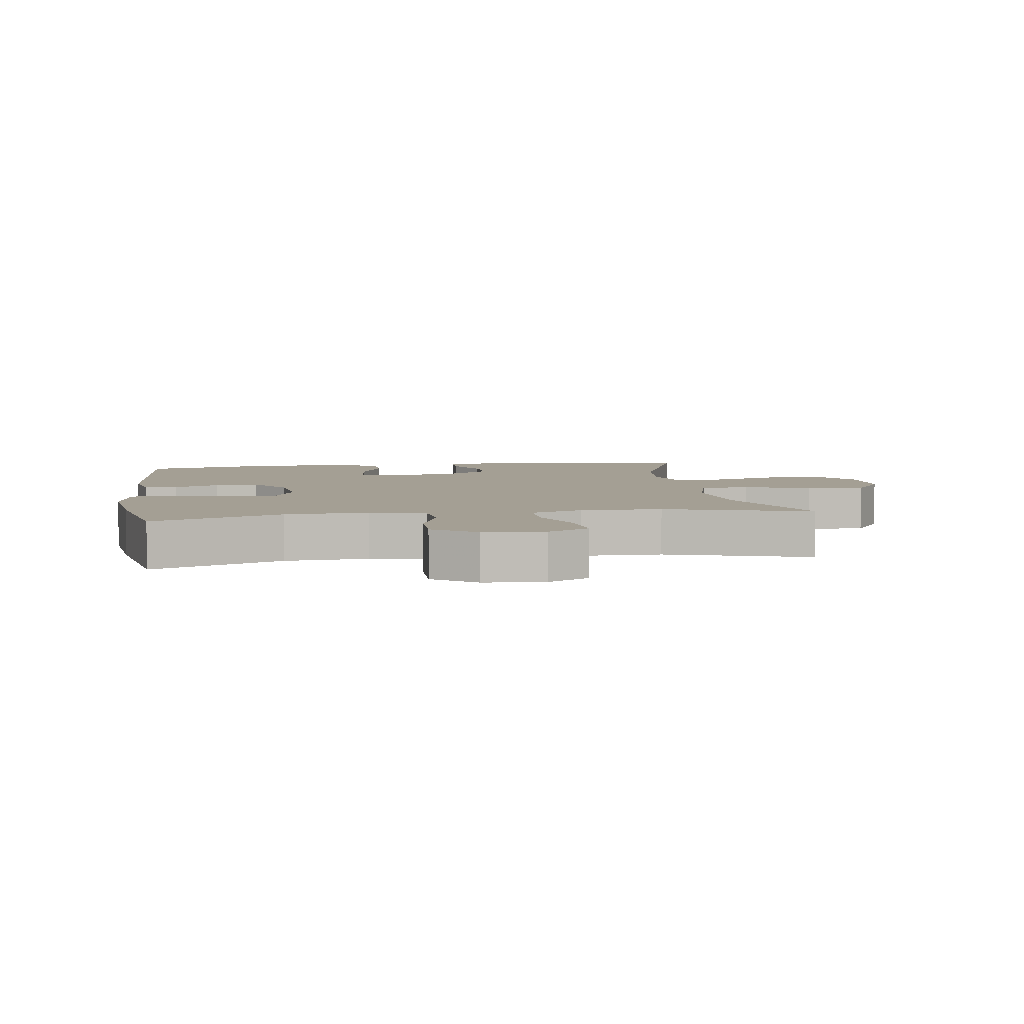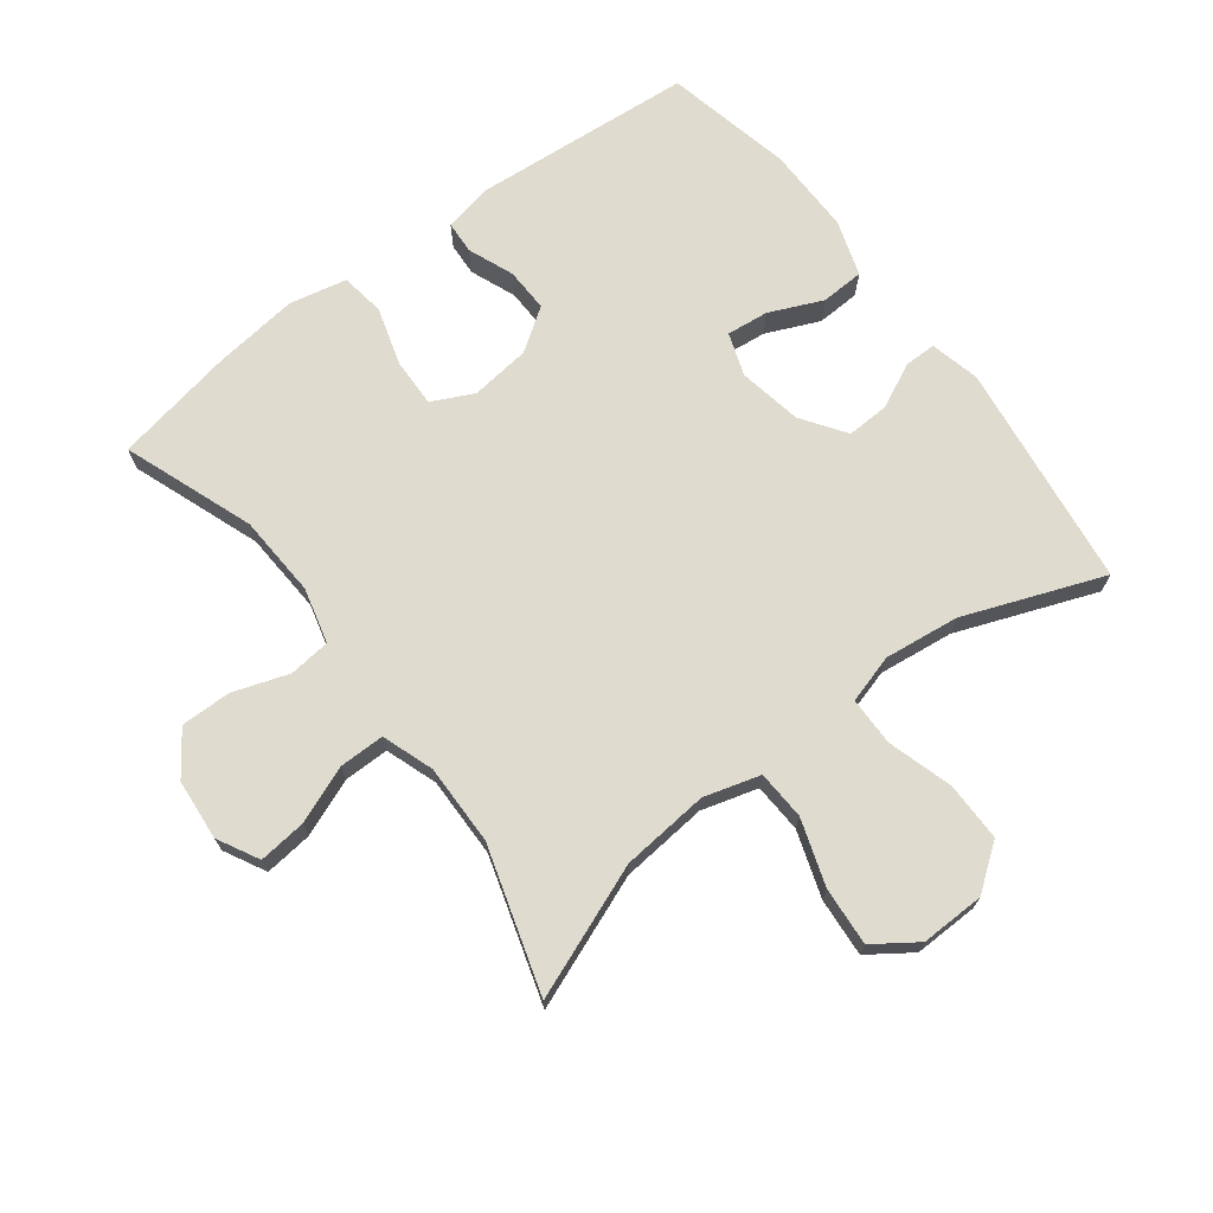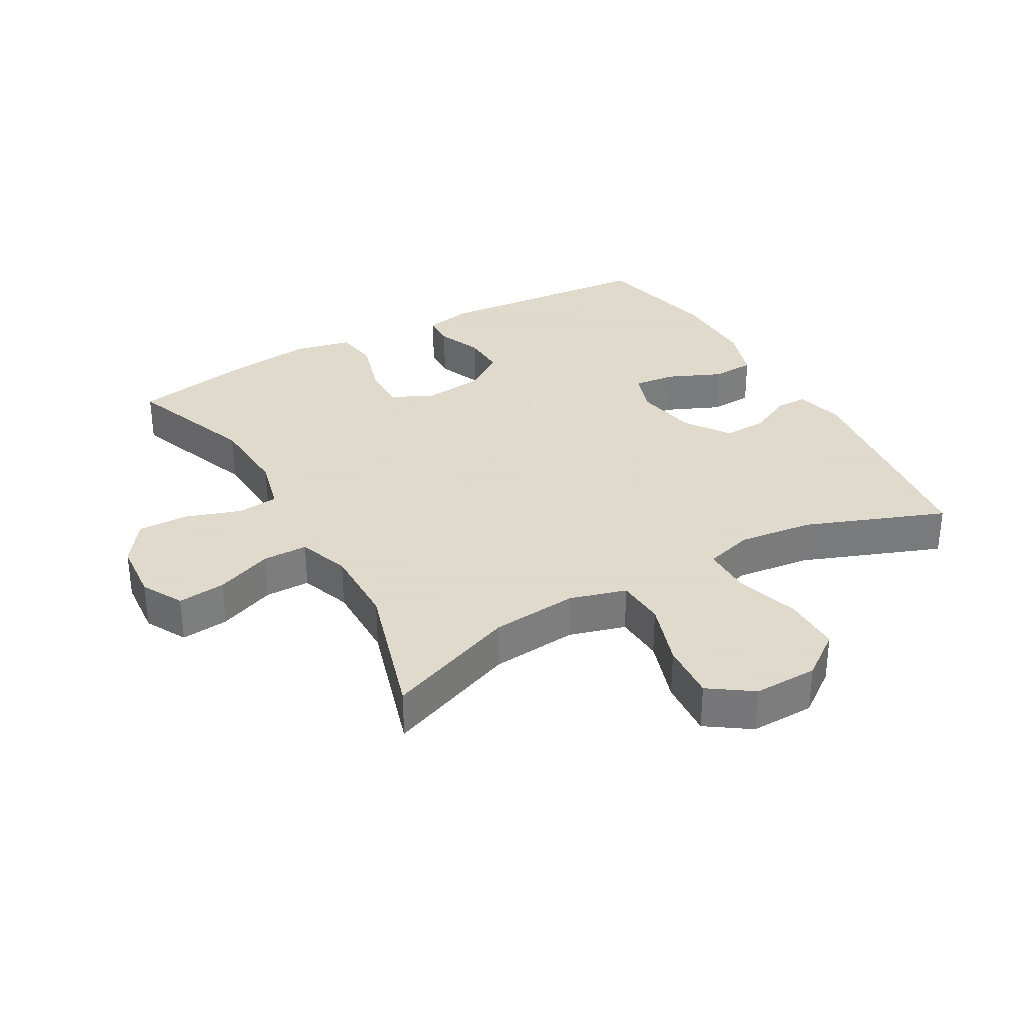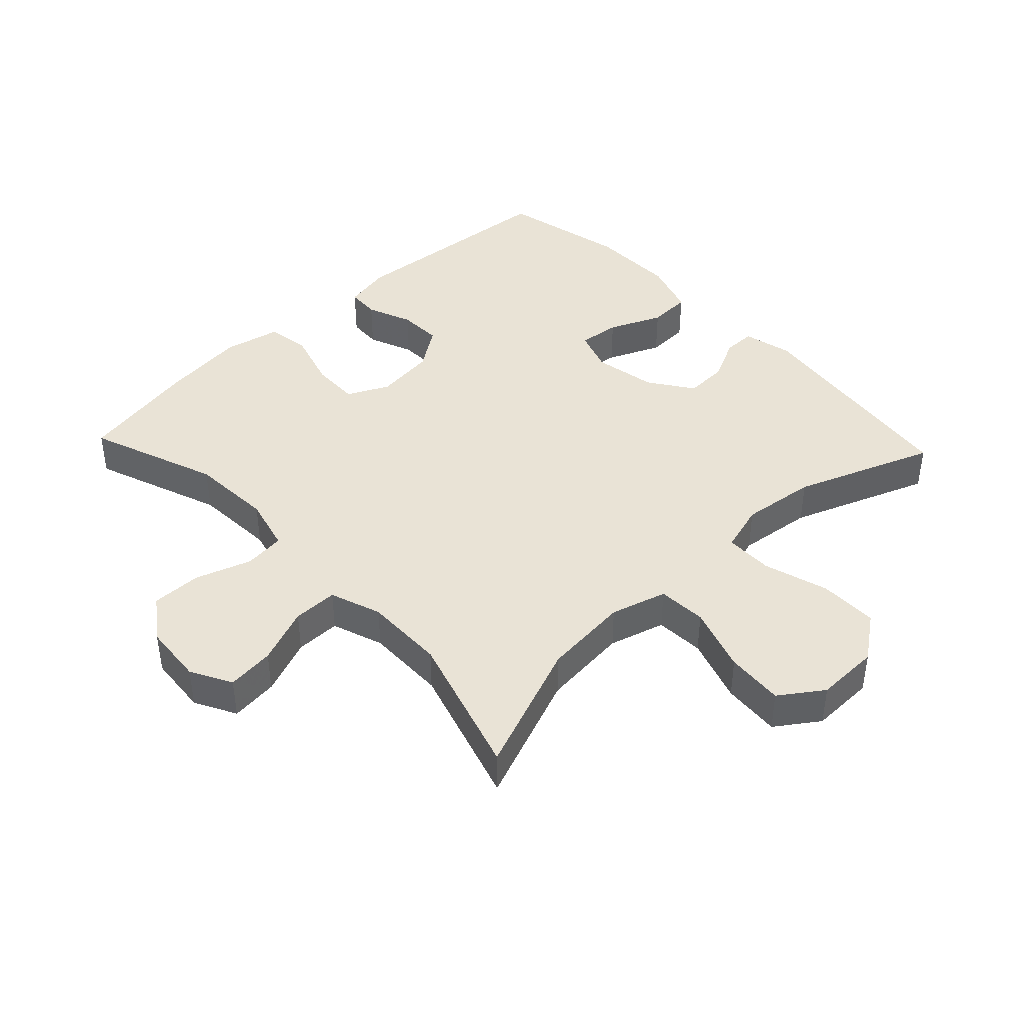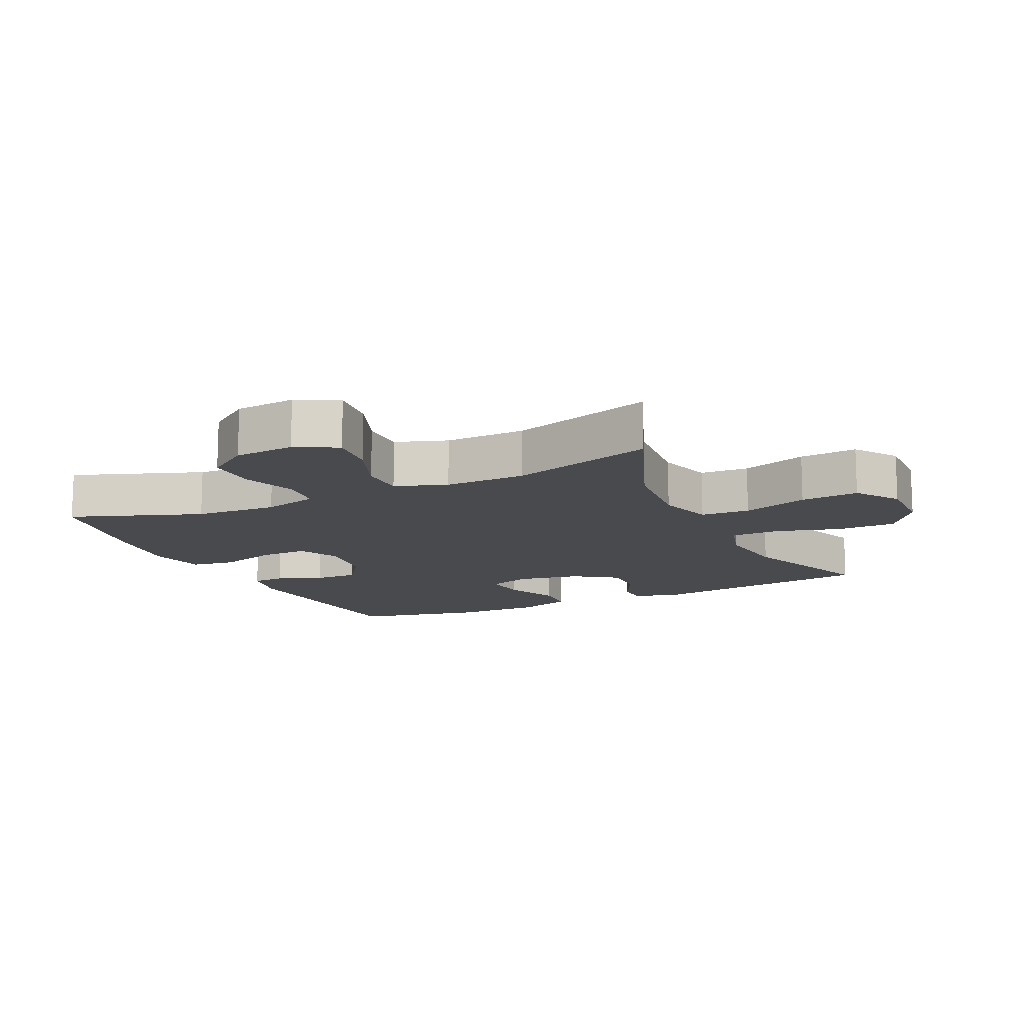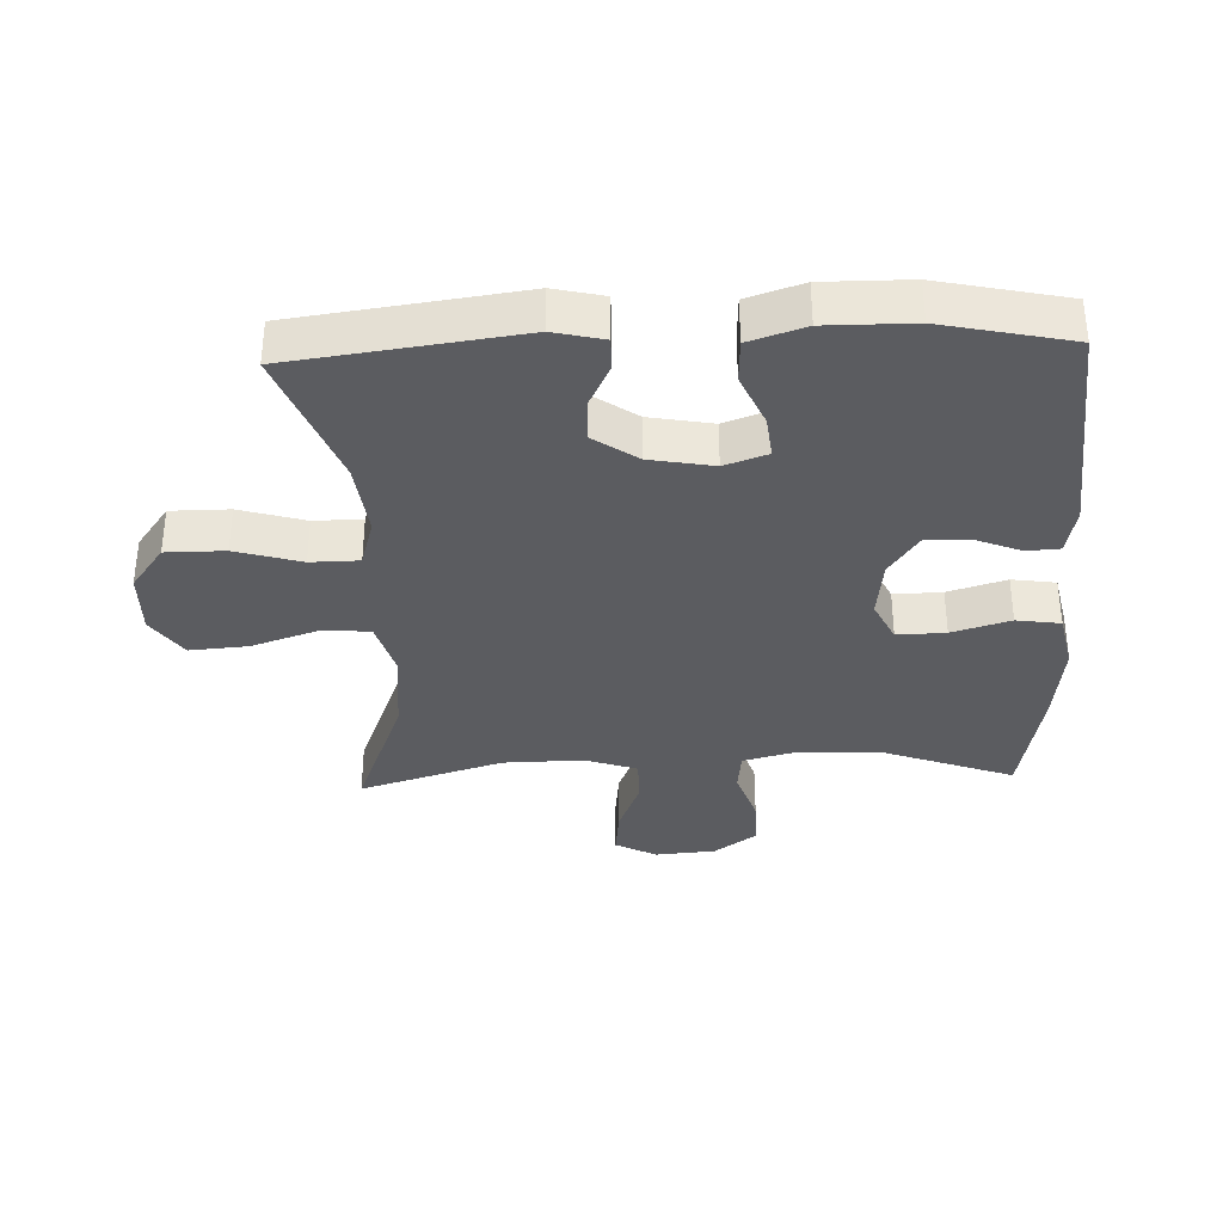
<metadata>
{"format":"obj","ext":"obj","renderer":"f3d","projection":"perspective","resolution":1024,"background":"white","views":[{"elev":5.6,"azim":-98.7,"up":"+Y"},{"elev":70.5,"azim":-37.2,"up":"+Y"},{"elev":32.4,"azim":-29.6,"up":"+Y"},{"elev":42.1,"azim":-43.4,"up":"+Y"},{"elev":-13.2,"azim":-64.6,"up":"+Y"},{"elev":-35.0,"azim":92.3,"up":"+Y"}]}
</metadata>
<code>
v -0.5 0.07 -0.5
v -0.426 0.07 -0.299
v -0.419 0.07 -0.171
v -0.441 0.07 -0.086
v -0.505 0.07 -0.079
v -0.591 0.07 -0.108
v -0.669 0.07 -0.109
v -0.716 0.07 -0.043
v -0.724 0.07 0.051
v -0.69 0.07 0.115
v -0.616 0.07 0.107
v -0.528 0.07 0.072
v -0.458 0.07 0.072
v -0.43 0.07 0.152
v -0.432 0.07 0.277
v -0.5 0.07 0.5
v -0.296 0.07 0.42
v -0.161 0.07 0.407
v -0.074 0.07 0.432
v -0.07 0.07 0.508
v -0.104 0.07 0.61
v -0.111 0.07 0.7
v -0.045 0.07 0.746
v 0.054 0.07 0.744
v 0.123 0.07 0.693
v 0.123 0.07 0.602
v 0.093 0.07 0.501
v 0.094 0.07 0.426
v 0.169 0.07 0.404
v 0.285 0.07 0.418
v 0.5 0.07 0.5
v 0.546 0.07 0.151
v 0.528 0.07 0.074
v 0.478 0.07 0.074
v 0.411 0.07 0.107
v 0.344 0.07 0.11
v 0.297 0.07 0.042
v 0.279 0.07 -0.056
v 0.302 0.07 -0.122
v 0.367 0.07 -0.115
v 0.449 0.07 -0.079
v 0.516 0.07 -0.082
v 0.544 0.07 -0.168
v 0.543 0.07 -0.302
v 0.5 0.07 -0.5
v 0.157 0.07 -0.528
v 0.083 0.07 -0.513
v 0.08 0.07 -0.462
v 0.108 0.07 -0.392
v 0.11 0.07 -0.324
v 0.045 0.07 -0.279
v -0.048 0.07 -0.268
v -0.112 0.07 -0.299
v -0.11 0.07 -0.374
v -0.083 0.07 -0.464
v -0.093 0.07 -0.532
v -0.182 0.07 -0.551
v -0.315 0.07 -0.535
v -0.5 0 -0.5
v -0.426 0 -0.299
v -0.419 0 -0.171
v -0.441 0 -0.086
v -0.505 0 -0.079
v -0.591 0 -0.108
v -0.669 0 -0.109
v -0.716 0 -0.043
v -0.724 0 0.051
v -0.69 0 0.115
v -0.616 0 0.107
v -0.528 0 0.072
v -0.458 0 0.072
v -0.43 0 0.152
v -0.432 0 0.277
v -0.5 0 0.5
v -0.296 0 0.42
v -0.161 0 0.407
v -0.074 0 0.432
v -0.07 0 0.508
v -0.104 0 0.61
v -0.111 0 0.7
v -0.045 0 0.746
v 0.054 0 0.744
v 0.123 0 0.693
v 0.123 0 0.602
v 0.093 0 0.501
v 0.094 0 0.426
v 0.169 0 0.404
v 0.285 0 0.418
v 0.5 0 0.5
v 0.546 0 0.151
v 0.528 0 0.074
v 0.478 0 0.074
v 0.411 0 0.107
v 0.344 0 0.11
v 0.297 0 0.042
v 0.279 0 -0.056
v 0.302 0 -0.122
v 0.367 0 -0.115
v 0.449 0 -0.079
v 0.516 0 -0.082
v 0.544 0 -0.168
v 0.543 0 -0.302
v 0.5 0 -0.5
v 0.157 0 -0.528
v 0.083 0 -0.513
v 0.08 0 -0.462
v 0.108 0 -0.392
v 0.11 0 -0.324
v 0.045 0 -0.279
v -0.048 0 -0.268
v -0.112 0 -0.299
v -0.11 0 -0.374
v -0.083 0 -0.464
v -0.093 0 -0.532
v -0.182 0 -0.551
v -0.315 0 -0.535
f 57 58 1 2
f 54 55 56 57
f 53 54 57 2
f 52 53 2 3
f 51 52 3 4
f 46 47 48 49
f 46 49 50
f 45 46 50
f 44 45 50 51
f 40 41 42 43
f 39 40 43 44
f 32 33 34 35
f 30 31 32 35
f 29 30 35 36
f 28 29 36 37
f 24 25 26 27
f 24 27 28
f 23 24 28
f 20 21 22 23
f 19 20 23 28
f 18 19 28 37
f 15 16 17
f 14 15 17 18
f 13 14 18 37
f 9 10 11 12
f 5 6 7 8
f 4 5 8 9
f 39 44 51 4
f 12 13 37 38
f 12 38 39
f 4 9 12 39
f 60 59 116 115
f 115 114 113 112
f 60 115 112 111
f 61 60 111 110
f 62 61 110 109
f 107 106 105 104
f 108 107 104
f 108 104 103
f 109 108 103 102
f 101 100 99 98
f 102 101 98 97
f 93 92 91 90
f 93 90 89 88
f 94 93 88 87
f 95 94 87 86
f 85 84 83 82
f 86 85 82
f 86 82 81
f 81 80 79 78
f 86 81 78 77
f 95 86 77 76
f 75 74 73
f 76 75 73 72
f 95 76 72 71
f 70 69 68 67
f 66 65 64 63
f 67 66 63 62
f 62 109 102 97
f 96 95 71 70
f 97 96 70
f 97 70 67 62
f 1 59 60 2
f 2 60 61 3
f 3 61 62 4
f 4 62 63 5
f 5 63 64 6
f 6 64 65 7
f 7 65 66 8
f 8 66 67 9
f 9 67 68 10
f 10 68 69 11
f 11 69 70 12
f 12 70 71 13
f 13 71 72 14
f 14 72 73 15
f 15 73 74 16
f 16 74 75 17
f 17 75 76 18
f 18 76 77 19
f 19 77 78 20
f 20 78 79 21
f 21 79 80 22
f 22 80 81 23
f 23 81 82 24
f 24 82 83 25
f 25 83 84 26
f 26 84 85 27
f 27 85 86 28
f 28 86 87 29
f 29 87 88 30
f 30 88 89 31
f 31 89 90 32
f 32 90 91 33
f 33 91 92 34
f 34 92 93 35
f 35 93 94 36
f 36 94 95 37
f 37 95 96 38
f 38 96 97 39
f 39 97 98 40
f 40 98 99 41
f 41 99 100 42
f 42 100 101 43
f 43 101 102 44
f 44 102 103 45
f 45 103 104 46
f 46 104 105 47
f 47 105 106 48
f 48 106 107 49
f 49 107 108 50
f 50 108 109 51
f 51 109 110 52
f 52 110 111 53
f 53 111 112 54
f 54 112 113 55
f 55 113 114 56
f 56 114 115 57
f 57 115 116 58
f 58 116 59 1

</code>
